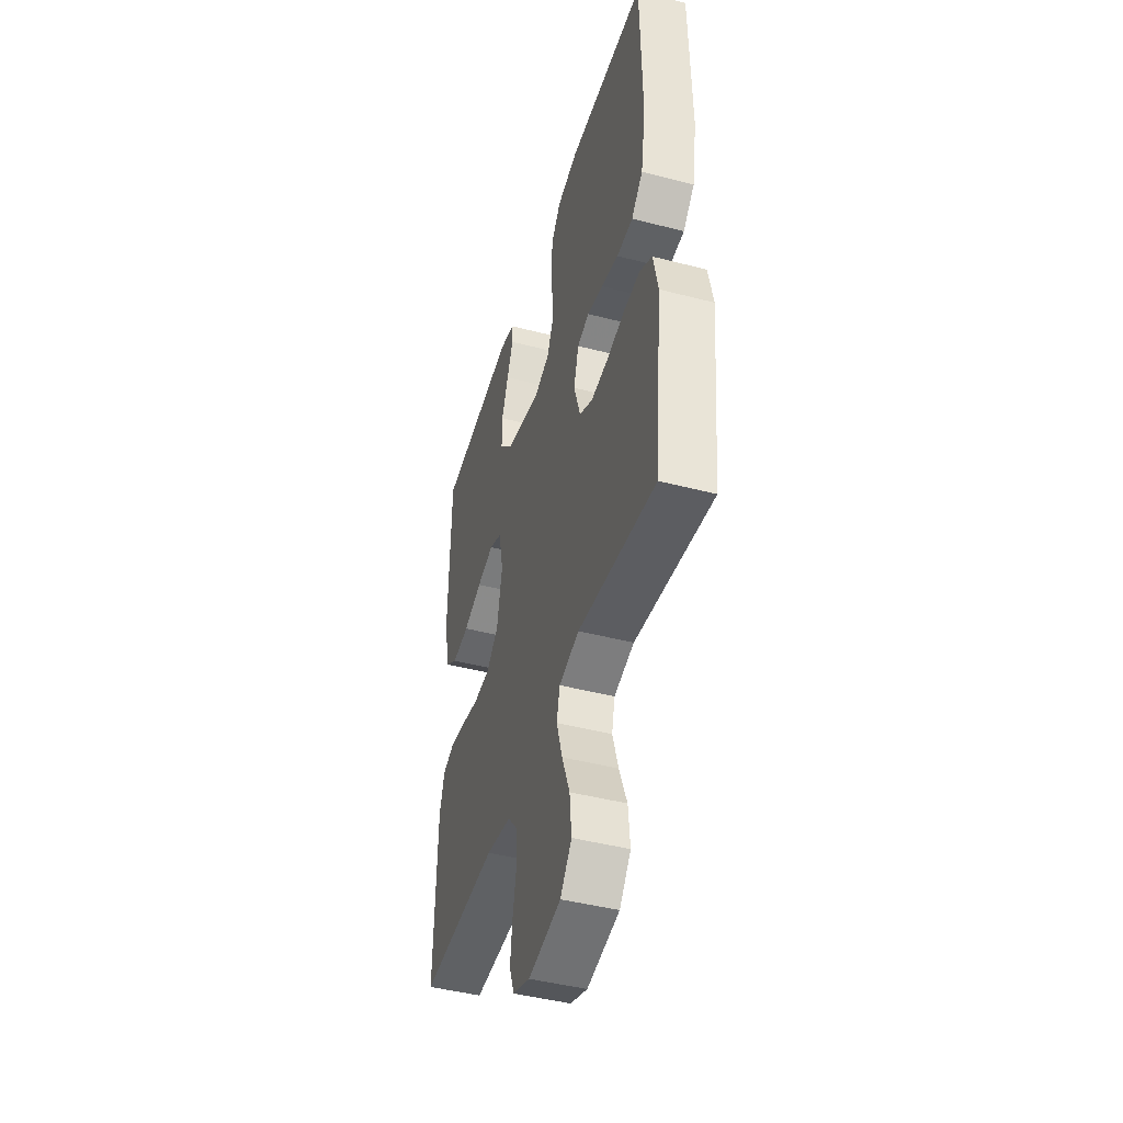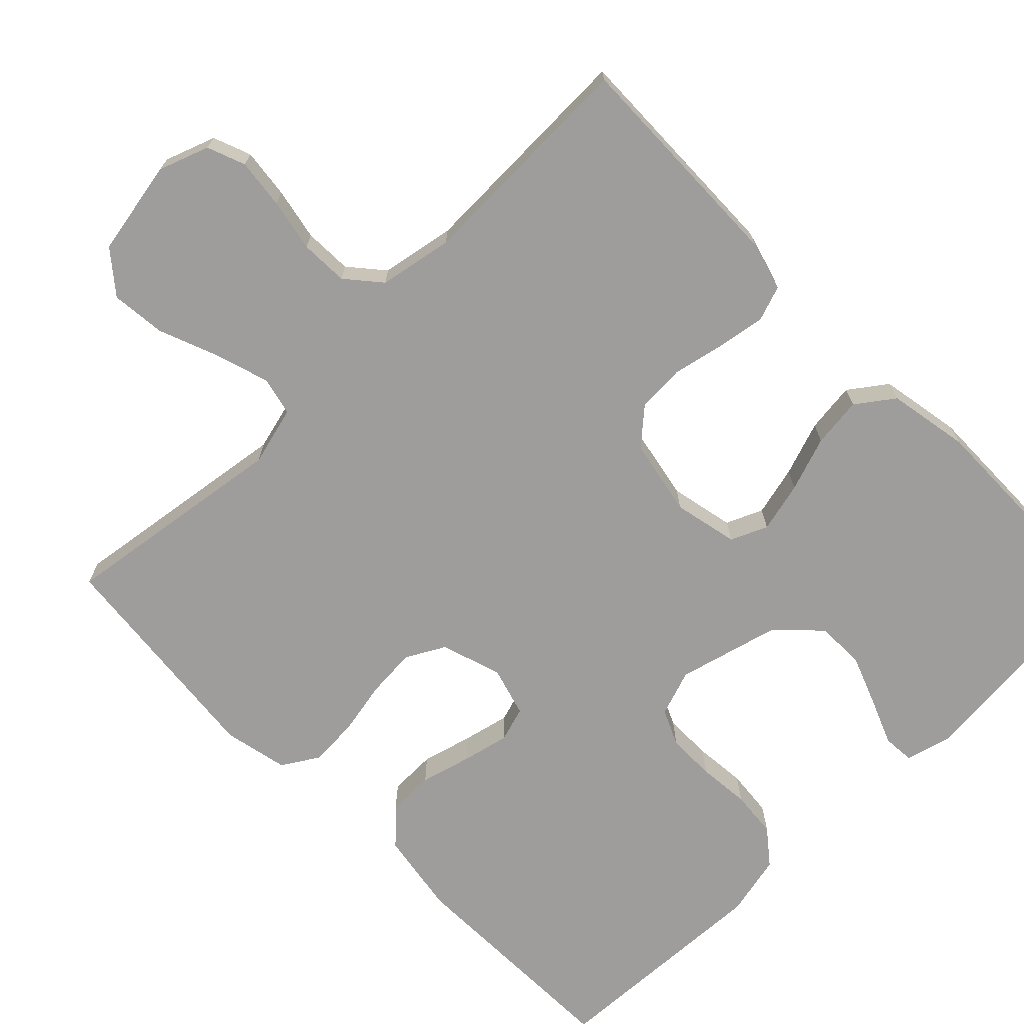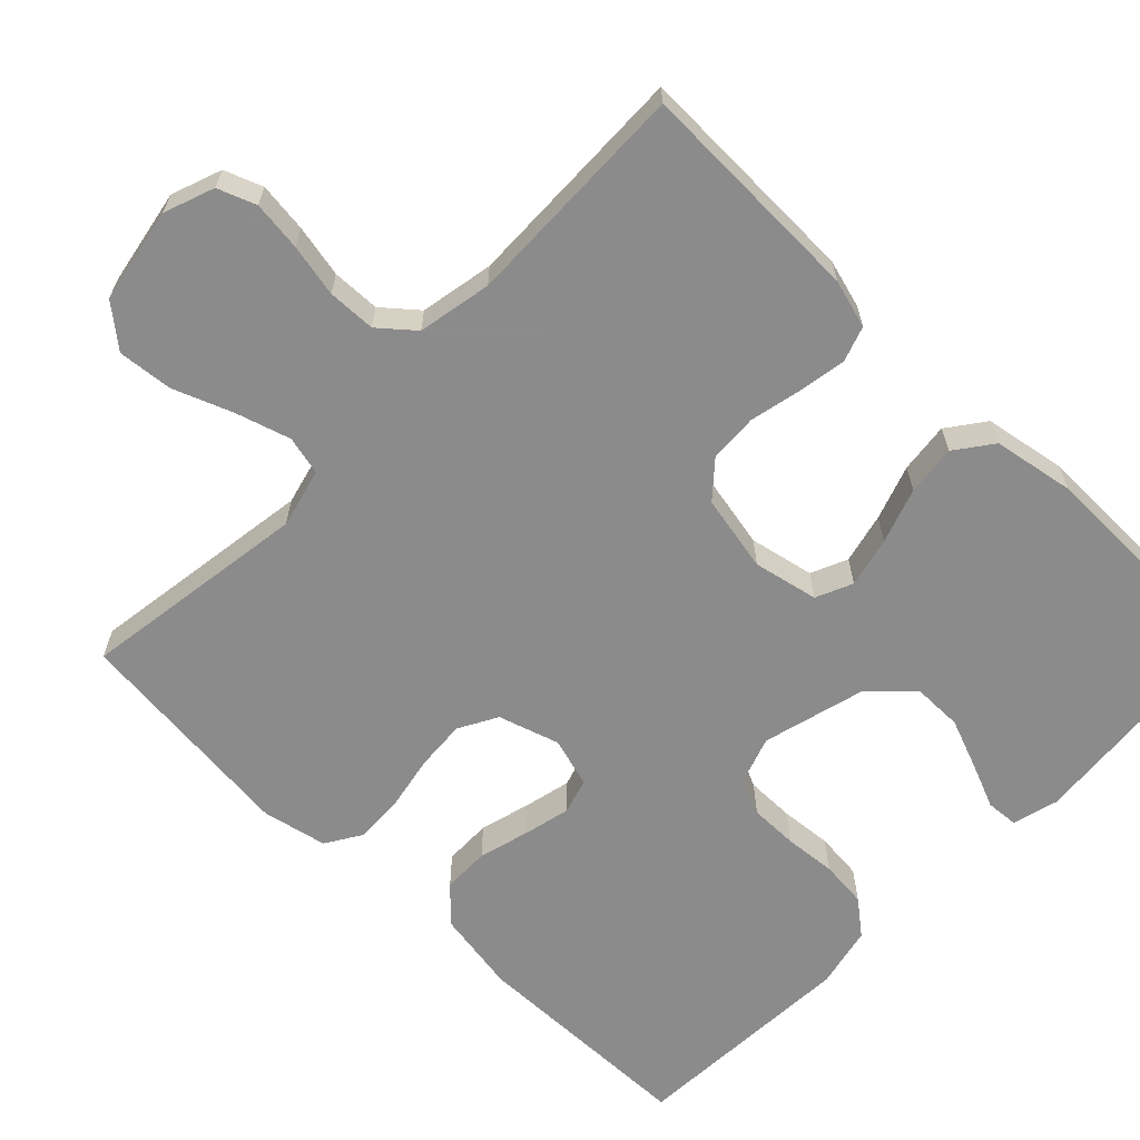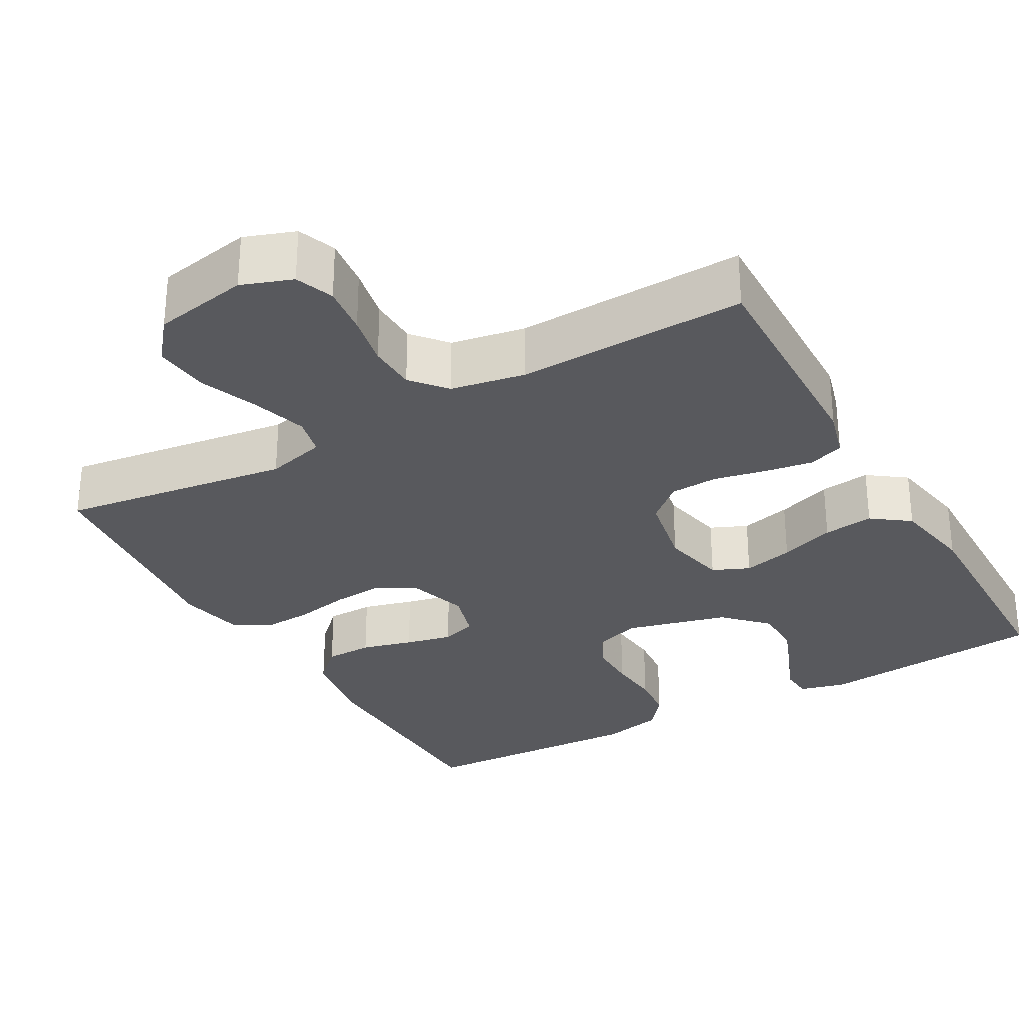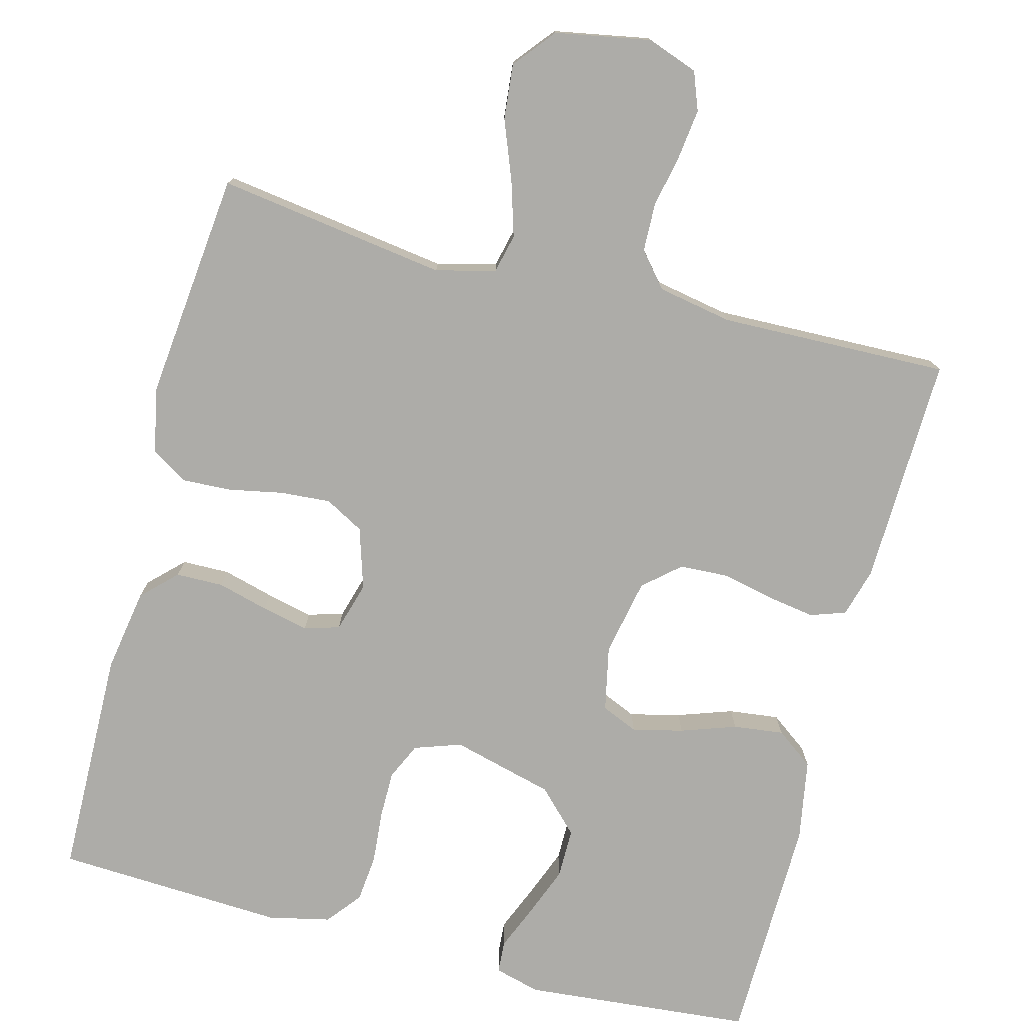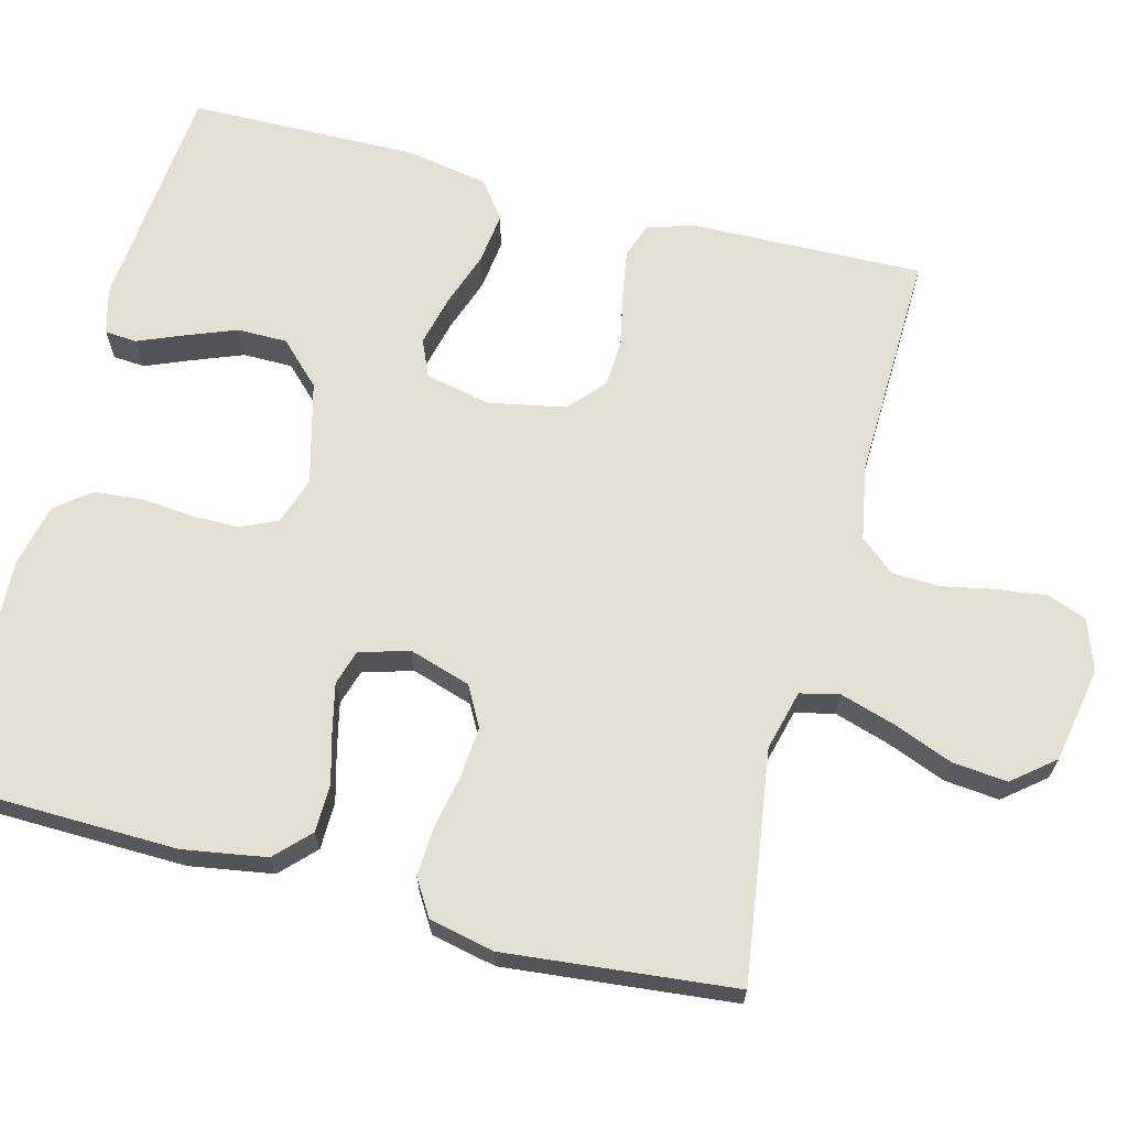
<metadata>
{"format":"obj","ext":"obj","renderer":"f3d","projection":"perspective","resolution":1024,"background":"white","views":[{"elev":-45.0,"azim":73.3,"up":"+Z"},{"elev":-70.6,"azim":-135.5,"up":"+Y"},{"elev":-64.0,"azim":-134.2,"up":"+Y"},{"elev":-30.0,"azim":-150.4,"up":"+Y"},{"elev":-76.6,"azim":165.3,"up":"+Y"},{"elev":66.8,"azim":104.7,"up":"+Y"}]}
</metadata>
<code>
v -0.5 0.07 0.5
v -0.2 0.07 0.527
v -0.14 0.07 0.511
v -0.137 0.07 0.469
v -0.161 0.07 0.411
v -0.187 0.07 0.344
v -0.187 0.07 0.279
v -0.134 0.07 0.225
v 0 0.07 0.19
v 0.061 0.07 0.211
v 0.083 0.07 0.259
v 0.083 0.07 0.322
v 0.077 0.07 0.39
v 0.083 0.07 0.452
v 0.119 0.07 0.497
v 0.2 0.07 0.515
v 0.5 0.07 0.5
v 0.506 0.07 0.2
v 0.488 0.07 0.091
v 0.444 0.07 0.048
v 0.382 0.07 0.047
v 0.315 0.07 0.065
v 0.254 0.07 0.079
v 0.208 0.07 0.065
v 0.189 0.07 0
v 0.214 0.07 -0.08
v 0.265 0.07 -0.108
v 0.331 0.07 -0.103
v 0.402 0.07 -0.089
v 0.466 0.07 -0.086
v 0.513 0.07 -0.115
v 0.531 0.07 -0.2
v 0.5 0.07 -0.5
v 0.2 0.07 -0.457
v 0.122 0.07 -0.477
v 0.11 0.07 -0.528
v 0.132 0.07 -0.6
v 0.162 0.07 -0.677
v 0.169 0.07 -0.749
v 0.125 0.07 -0.803
v 0 0.07 -0.826
v -0.066 0.07 -0.802
v -0.085 0.07 -0.752
v -0.077 0.07 -0.687
v -0.063 0.07 -0.618
v -0.065 0.07 -0.555
v -0.103 0.07 -0.51
v -0.2 0.07 -0.492
v -0.5 0.07 -0.5
v -0.492 0.07 -0.2
v -0.474 0.07 -0.136
v -0.428 0.07 -0.12
v -0.366 0.07 -0.13
v -0.297 0.07 -0.145
v -0.234 0.07 -0.142
v -0.187 0.07 -0.101
v -0.167 0.07 0
v -0.185 0.07 0.085
v -0.233 0.07 0.106
v -0.299 0.07 0.09
v -0.371 0.07 0.065
v -0.437 0.07 0.057
v -0.486 0.07 0.093
v -0.505 0.07 0.2
v -0.5 0 0.5
v -0.2 0 0.527
v -0.14 0 0.511
v -0.137 0 0.469
v -0.161 0 0.411
v -0.187 0 0.344
v -0.187 0 0.279
v -0.134 0 0.225
v 0 0 0.19
v 0.061 0 0.211
v 0.083 0 0.259
v 0.083 0 0.322
v 0.077 0 0.39
v 0.083 0 0.452
v 0.119 0 0.497
v 0.2 0 0.515
v 0.5 0 0.5
v 0.506 0 0.2
v 0.488 0 0.091
v 0.444 0 0.048
v 0.382 0 0.047
v 0.315 0 0.065
v 0.254 0 0.079
v 0.208 0 0.065
v 0.189 0 0
v 0.214 0 -0.08
v 0.265 0 -0.108
v 0.331 0 -0.103
v 0.402 0 -0.089
v 0.466 0 -0.086
v 0.513 0 -0.115
v 0.531 0 -0.2
v 0.5 0 -0.5
v 0.2 0 -0.457
v 0.122 0 -0.477
v 0.11 0 -0.528
v 0.132 0 -0.6
v 0.162 0 -0.677
v 0.169 0 -0.749
v 0.125 0 -0.803
v 0 0 -0.826
v -0.066 0 -0.802
v -0.085 0 -0.752
v -0.077 0 -0.687
v -0.063 0 -0.618
v -0.065 0 -0.555
v -0.103 0 -0.51
v -0.2 0 -0.492
v -0.5 0 -0.5
v -0.492 0 -0.2
v -0.474 0 -0.136
v -0.428 0 -0.12
v -0.366 0 -0.13
v -0.297 0 -0.145
v -0.234 0 -0.142
v -0.187 0 -0.101
v -0.167 0 0
v -0.185 0 0.085
v -0.233 0 0.106
v -0.299 0 0.09
v -0.371 0 0.065
v -0.437 0 0.057
v -0.486 0 0.093
v -0.505 0 0.2
f 3 4 5
f 2 3 5
f 1 2 5
f 64 1 5
f 63 64 5
f 62 63 5
f 61 62 5
f 60 61 5
f 52 53 54
f 51 52 54
f 50 51 54
f 49 50 54
f 48 49 54
f 47 48 54 55
f 46 47 55 56
f 43 44 45
f 42 43 45
f 41 42 45
f 40 41 45
f 39 40 45
f 38 39 45
f 37 38 45
f 36 37 45 46
f 46 56 57
f 36 46 57
f 35 36 57
f 32 33 34
f 31 32 34
f 30 31 34
f 29 30 34
f 28 29 34
f 27 28 34 35
f 20 21 22
f 19 20 22
f 18 19 22
f 17 18 22
f 16 17 22
f 15 16 22
f 14 15 22
f 13 14 22
f 12 13 22
f 11 12 22 23
f 10 11 23 24
f 60 5 6
f 59 60 6 7
f 35 57 58
f 27 35 58
f 26 27 58
f 25 26 58 59
f 24 25 59
f 10 24 59
f 9 10 59
f 8 9 59
f 7 8 59
f 69 68 67
f 69 67 66
f 69 66 65
f 69 65 128
f 69 128 127
f 69 127 126
f 69 126 125
f 69 125 124
f 118 117 116
f 118 116 115
f 118 115 114
f 118 114 113
f 118 113 112
f 119 118 112 111
f 120 119 111 110
f 109 108 107
f 109 107 106
f 109 106 105
f 109 105 104
f 109 104 103
f 109 103 102
f 109 102 101
f 110 109 101 100
f 121 120 110
f 121 110 100
f 121 100 99
f 98 97 96
f 98 96 95
f 98 95 94
f 98 94 93
f 98 93 92
f 99 98 92 91
f 86 85 84
f 86 84 83
f 86 83 82
f 86 82 81
f 86 81 80
f 86 80 79
f 86 79 78
f 86 78 77
f 86 77 76
f 87 86 76 75
f 88 87 75 74
f 70 69 124
f 71 70 124 123
f 122 121 99
f 122 99 91
f 122 91 90
f 123 122 90 89
f 123 89 88
f 123 88 74
f 123 74 73
f 123 73 72
f 123 72 71
f 1 65 66 2
f 2 66 67 3
f 3 67 68 4
f 4 68 69 5
f 5 69 70 6
f 6 70 71 7
f 7 71 72 8
f 8 72 73 9
f 9 73 74 10
f 10 74 75 11
f 11 75 76 12
f 12 76 77 13
f 13 77 78 14
f 14 78 79 15
f 15 79 80 16
f 16 80 81 17
f 17 81 82 18
f 18 82 83 19
f 19 83 84 20
f 20 84 85 21
f 21 85 86 22
f 22 86 87 23
f 23 87 88 24
f 24 88 89 25
f 25 89 90 26
f 26 90 91 27
f 27 91 92 28
f 28 92 93 29
f 29 93 94 30
f 30 94 95 31
f 31 95 96 32
f 32 96 97 33
f 33 97 98 34
f 34 98 99 35
f 35 99 100 36
f 36 100 101 37
f 37 101 102 38
f 38 102 103 39
f 39 103 104 40
f 40 104 105 41
f 41 105 106 42
f 42 106 107 43
f 43 107 108 44
f 44 108 109 45
f 45 109 110 46
f 46 110 111 47
f 47 111 112 48
f 48 112 113 49
f 49 113 114 50
f 50 114 115 51
f 51 115 116 52
f 52 116 117 53
f 53 117 118 54
f 54 118 119 55
f 55 119 120 56
f 56 120 121 57
f 57 121 122 58
f 58 122 123 59
f 59 123 124 60
f 60 124 125 61
f 61 125 126 62
f 62 126 127 63
f 63 127 128 64
f 64 128 65 1

</code>
